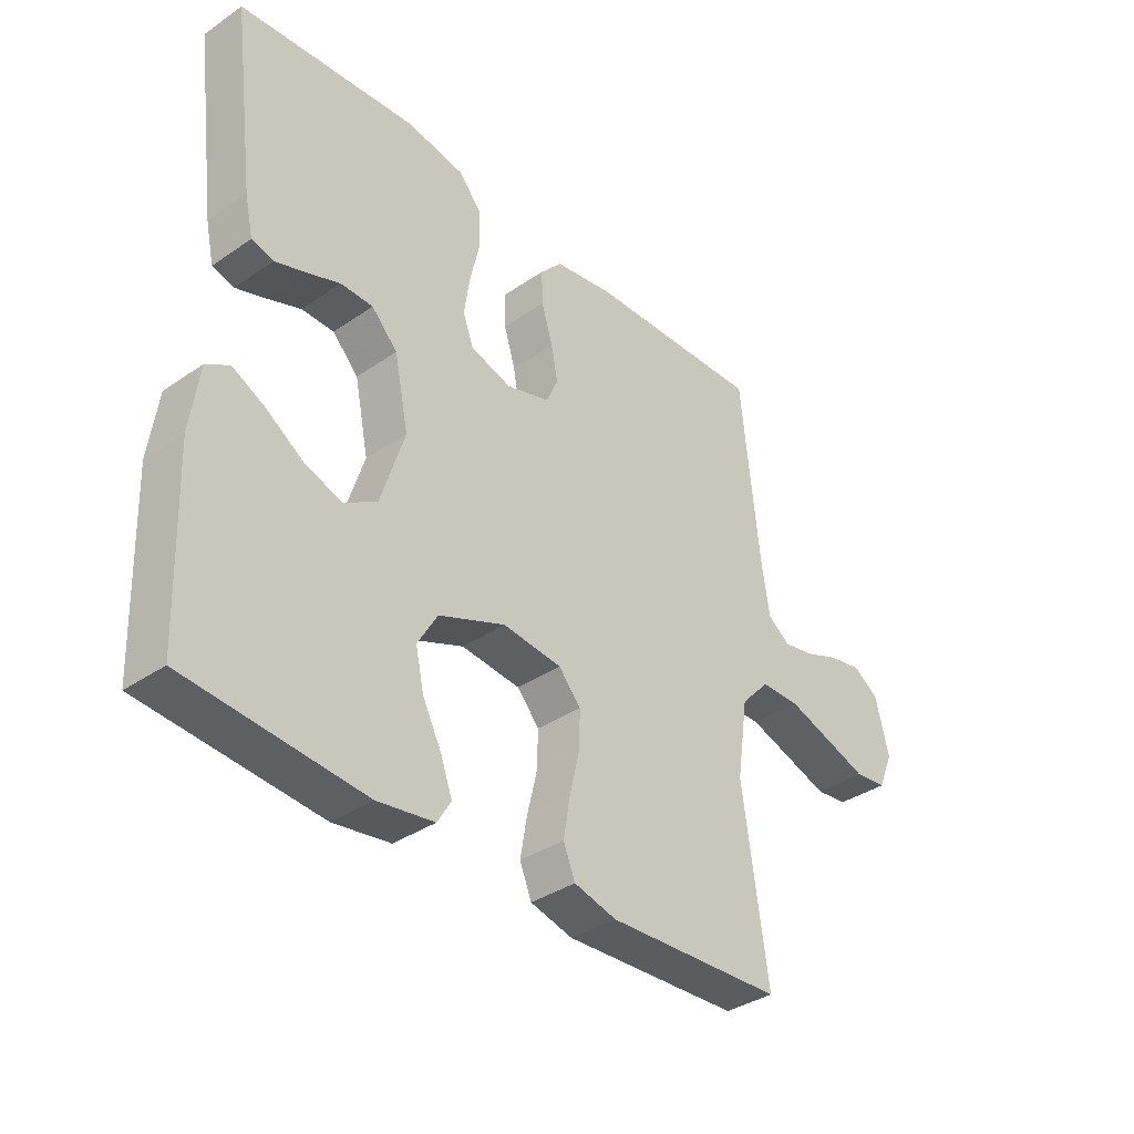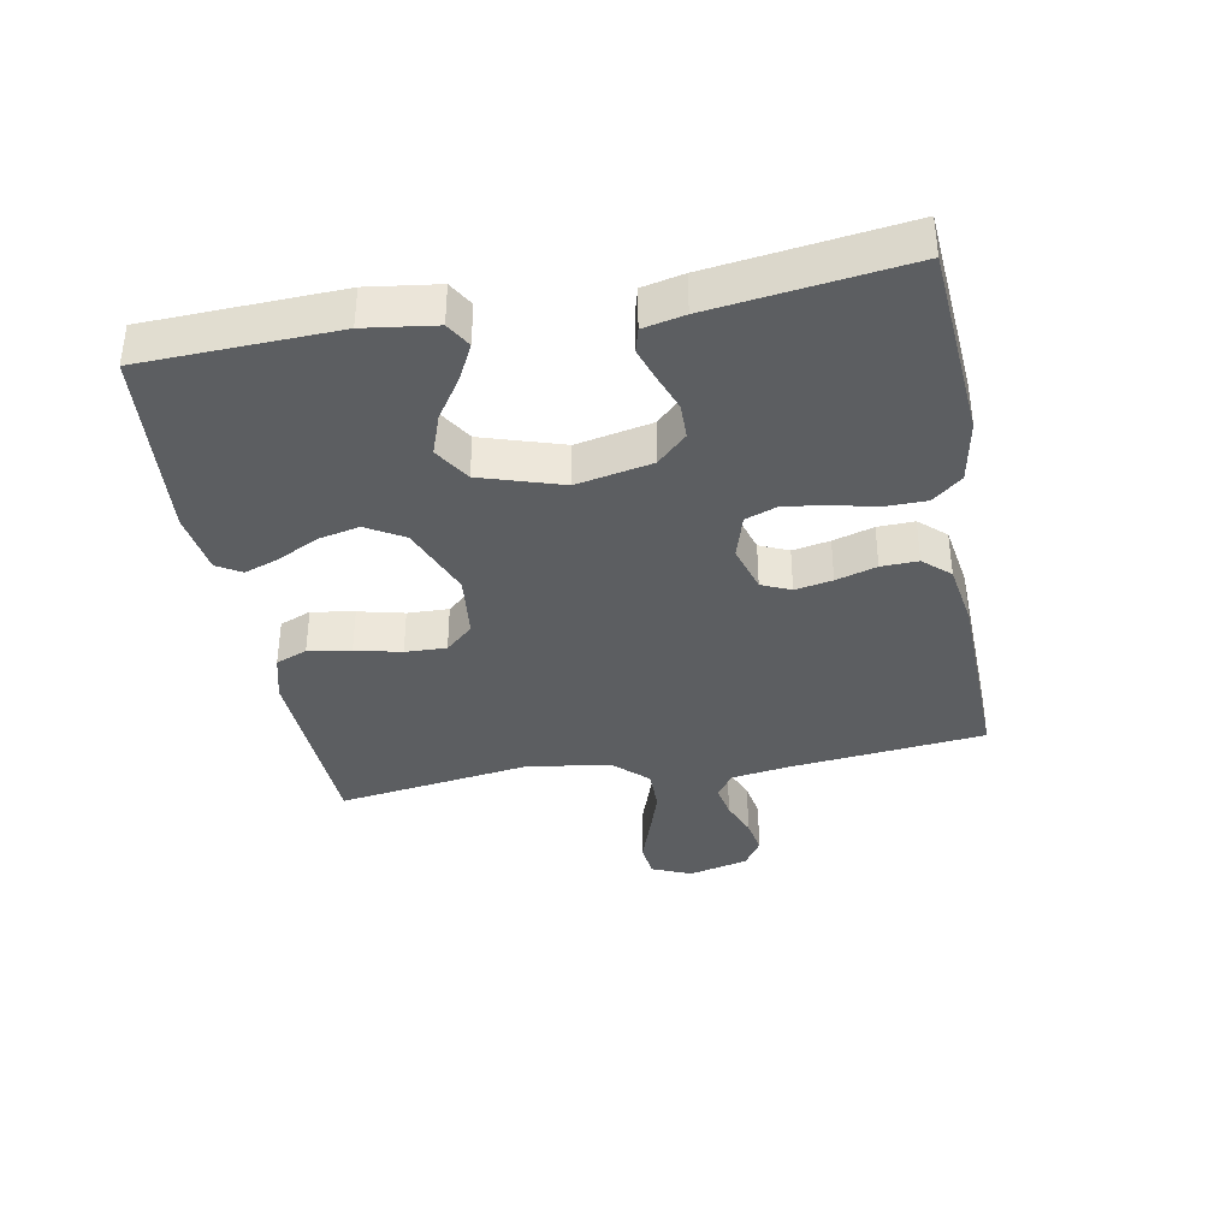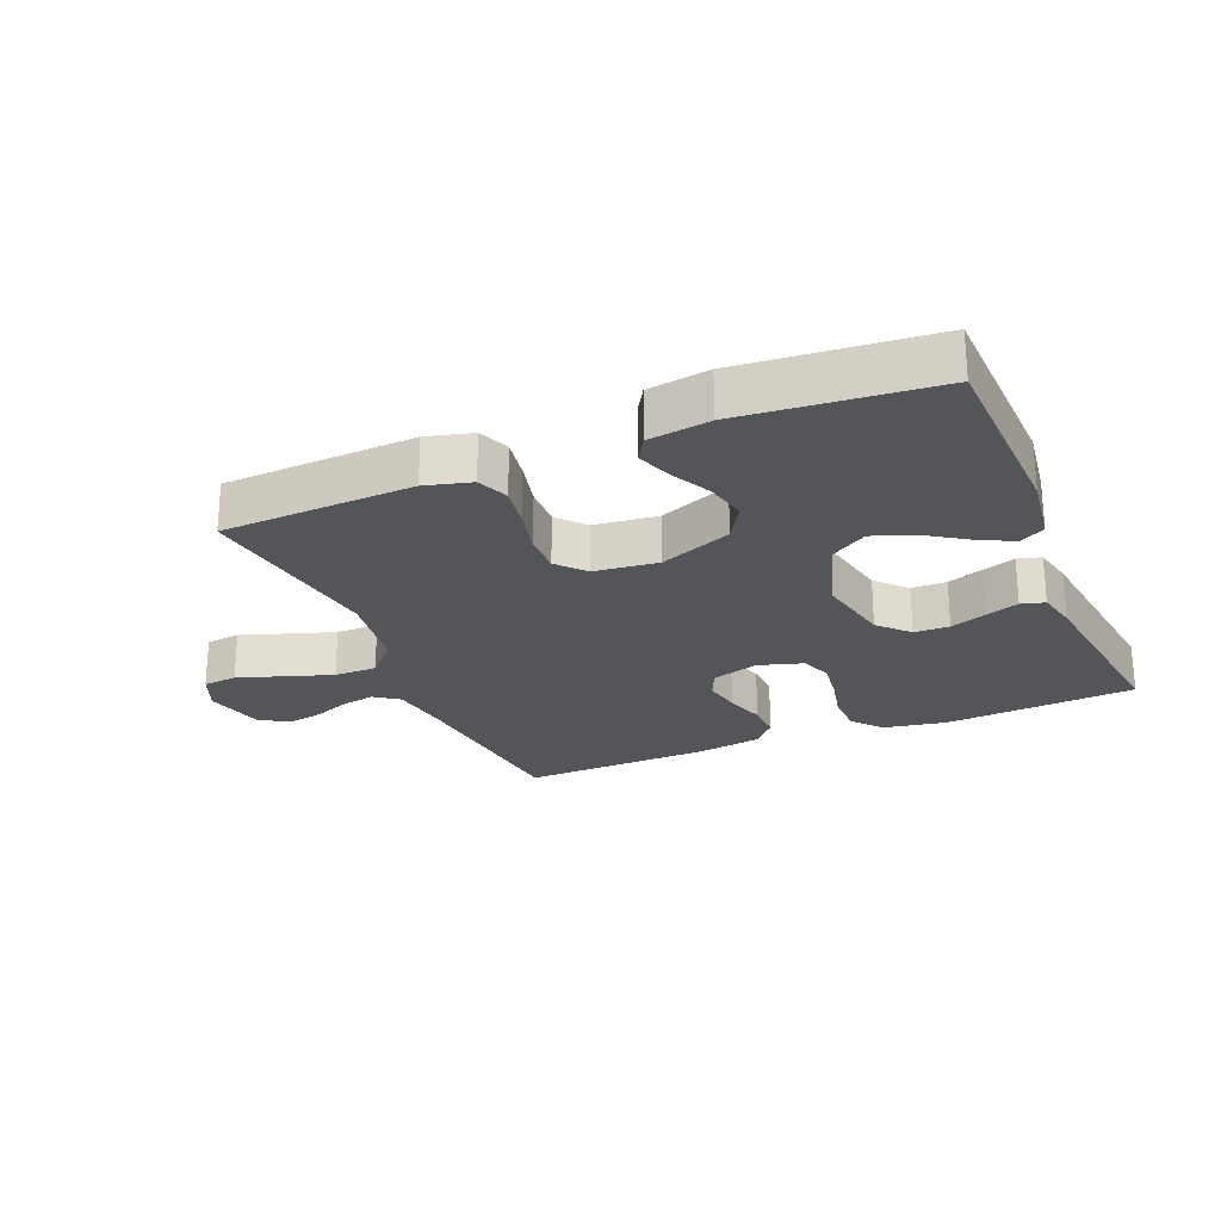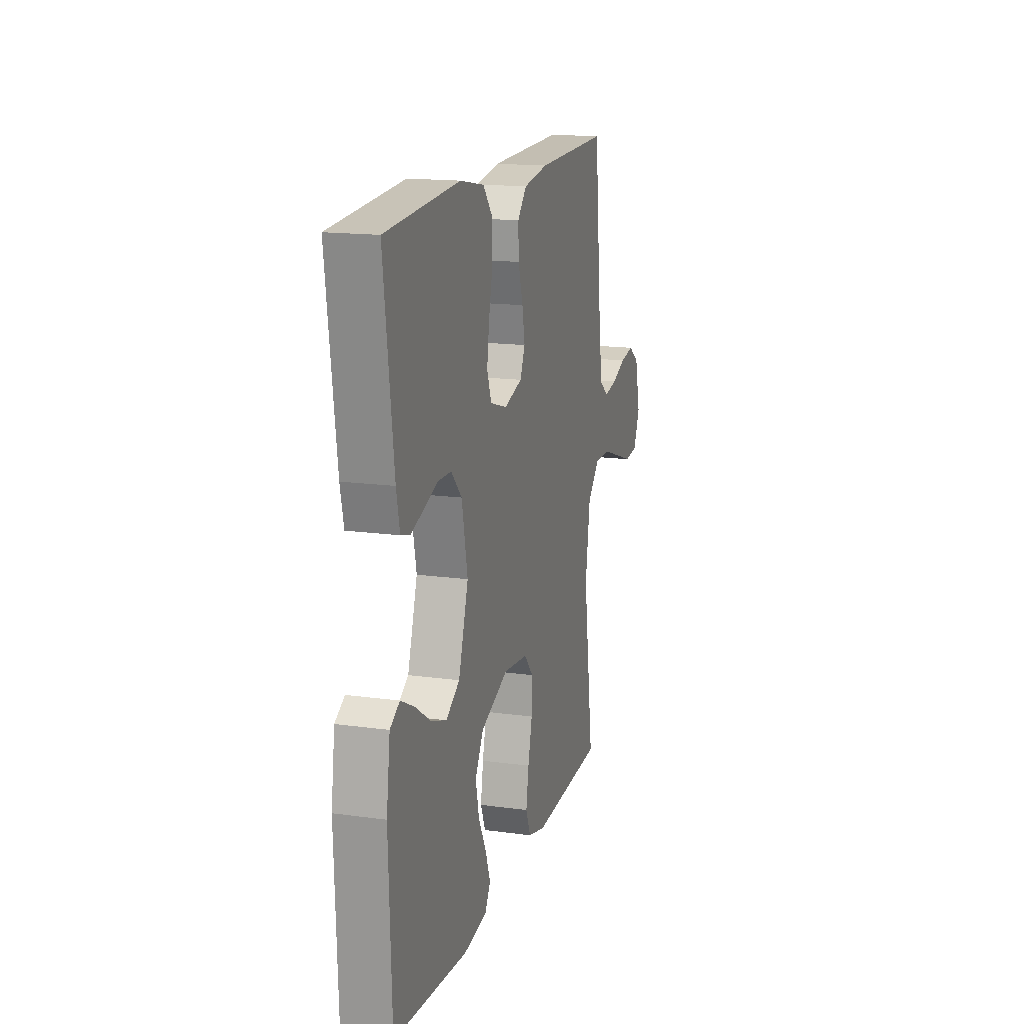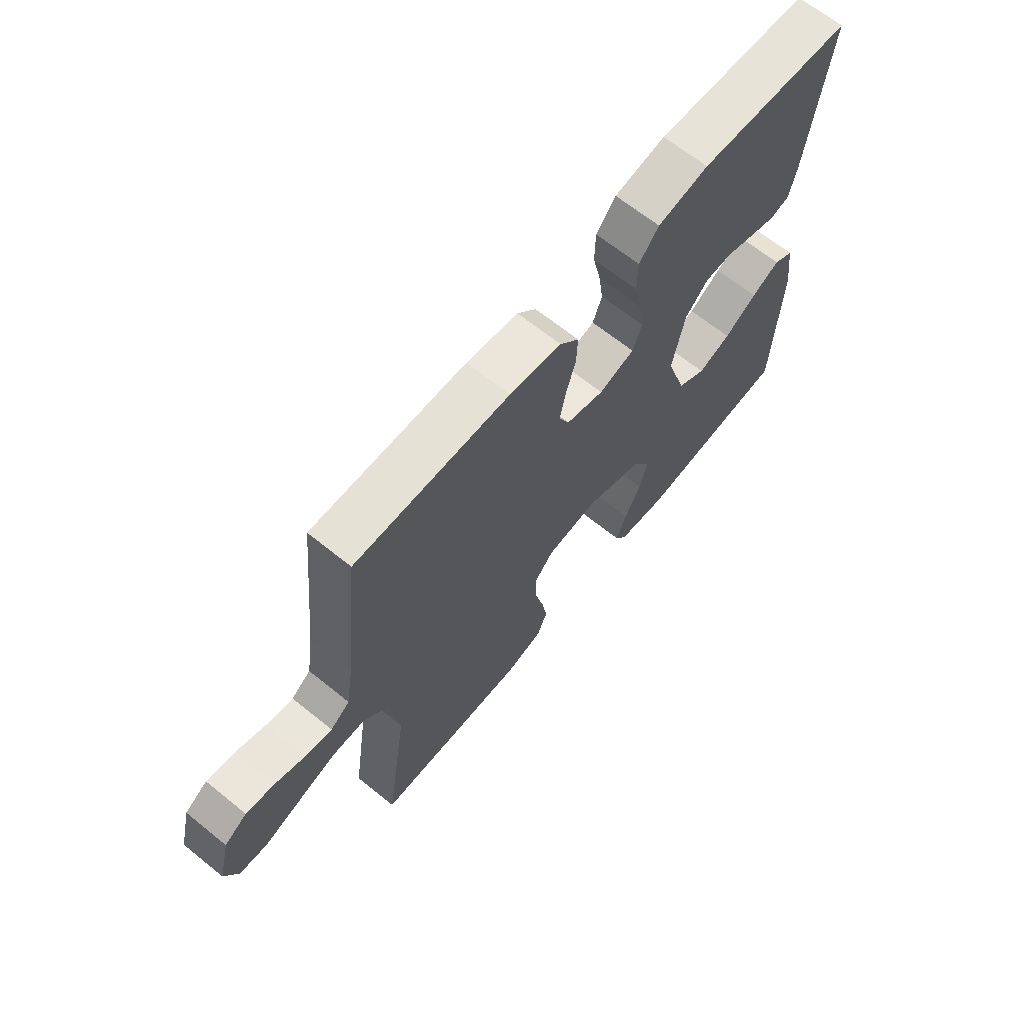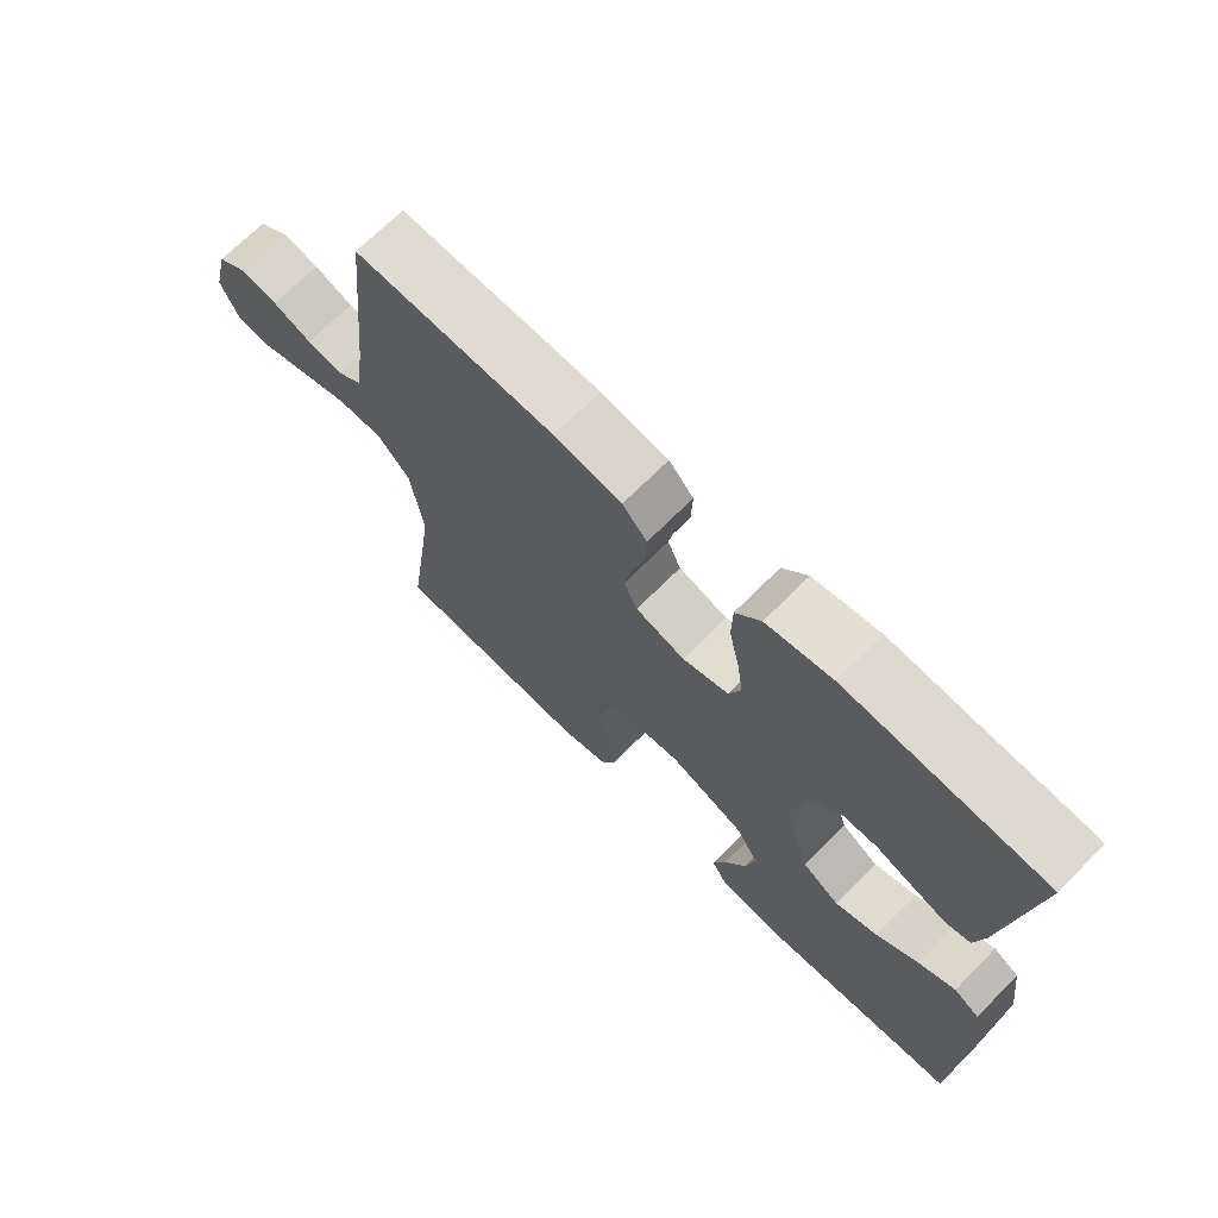
<metadata>
{"format":"obj","ext":"obj","renderer":"f3d","projection":"perspective","resolution":1024,"background":"white","views":[{"elev":-36.2,"azim":-48.1,"up":"+Z"},{"elev":-37.3,"azim":-79.5,"up":"+Y"},{"elev":-24.5,"azim":-157.3,"up":"+Y"},{"elev":15.9,"azim":-74.0,"up":"+Z"},{"elev":66.3,"azim":129.0,"up":"+Z"},{"elev":69.4,"azim":-135.2,"up":"+Z"}]}
</metadata>
<code>
v -0.5 0.07 0.5
v -0.2 0.07 0.522
v -0.101 0.07 0.504
v -0.063 0.07 0.458
v -0.062 0.07 0.394
v -0.078 0.07 0.324
v -0.087 0.07 0.26
v -0.069 0.07 0.211
v 0 0.07 0.19
v 0.074 0.07 0.212
v 0.094 0.07 0.257
v 0.083 0.07 0.315
v 0.064 0.07 0.378
v 0.062 0.07 0.435
v 0.099 0.07 0.476
v 0.2 0.07 0.492
v 0.5 0.07 0.5
v 0.531 0.07 0.2
v 0.545 0.07 0.107
v 0.583 0.07 0.079
v 0.636 0.07 0.089
v 0.694 0.07 0.112
v 0.75 0.07 0.122
v 0.794 0.07 0.093
v 0.817 0.07 0
v 0.791 0.07 -0.061
v 0.737 0.07 -0.067
v 0.667 0.07 -0.043
v 0.592 0.07 -0.018
v 0.525 0.07 -0.018
v 0.476 0.07 -0.07
v 0.457 0.07 -0.2
v 0.5 0.07 -0.5
v 0.2 0.07 -0.513
v 0.128 0.07 -0.494
v 0.108 0.07 -0.445
v 0.119 0.07 -0.379
v 0.136 0.07 -0.308
v 0.138 0.07 -0.244
v 0.1 0.07 -0.201
v 0 0.07 -0.19
v -0.113 0.07 -0.235
v -0.147 0.07 -0.293
v -0.133 0.07 -0.357
v -0.101 0.07 -0.42
v -0.081 0.07 -0.475
v -0.104 0.07 -0.513
v -0.2 0.07 -0.527
v -0.5 0.07 -0.5
v -0.511 0.07 -0.2
v -0.496 0.07 -0.091
v -0.457 0.07 -0.068
v -0.402 0.07 -0.096
v -0.339 0.07 -0.138
v -0.275 0.07 -0.161
v -0.219 0.07 -0.126
v -0.179 0.07 0
v -0.203 0.07 0.117
v -0.247 0.07 0.163
v -0.302 0.07 0.164
v -0.359 0.07 0.143
v -0.41 0.07 0.126
v -0.447 0.07 0.136
v -0.461 0.07 0.2
v -0.5 0 0.5
v -0.2 0 0.522
v -0.101 0 0.504
v -0.063 0 0.458
v -0.062 0 0.394
v -0.078 0 0.324
v -0.087 0 0.26
v -0.069 0 0.211
v 0 0 0.19
v 0.074 0 0.212
v 0.094 0 0.257
v 0.083 0 0.315
v 0.064 0 0.378
v 0.062 0 0.435
v 0.099 0 0.476
v 0.2 0 0.492
v 0.5 0 0.5
v 0.531 0 0.2
v 0.545 0 0.107
v 0.583 0 0.079
v 0.636 0 0.089
v 0.694 0 0.112
v 0.75 0 0.122
v 0.794 0 0.093
v 0.817 0 0
v 0.791 0 -0.061
v 0.737 0 -0.067
v 0.667 0 -0.043
v 0.592 0 -0.018
v 0.525 0 -0.018
v 0.476 0 -0.07
v 0.457 0 -0.2
v 0.5 0 -0.5
v 0.2 0 -0.513
v 0.128 0 -0.494
v 0.108 0 -0.445
v 0.119 0 -0.379
v 0.136 0 -0.308
v 0.138 0 -0.244
v 0.1 0 -0.201
v 0 0 -0.19
v -0.113 0 -0.235
v -0.147 0 -0.293
v -0.133 0 -0.357
v -0.101 0 -0.42
v -0.081 0 -0.475
v -0.104 0 -0.513
v -0.2 0 -0.527
v -0.5 0 -0.5
v -0.511 0 -0.2
v -0.496 0 -0.091
v -0.457 0 -0.068
v -0.402 0 -0.096
v -0.339 0 -0.138
v -0.275 0 -0.161
v -0.219 0 -0.126
v -0.179 0 0
v -0.203 0 0.117
v -0.247 0 0.163
v -0.302 0 0.164
v -0.359 0 0.143
v -0.41 0 0.126
v -0.447 0 0.136
v -0.461 0 0.2
f 4 5 6
f 3 4 6
f 2 3 6
f 1 2 6
f 64 1 6
f 63 64 6
f 62 63 6
f 61 62 6
f 60 61 6
f 59 60 6 7
f 58 59 7 8
f 57 58 8 9
f 56 57 9 10
f 52 53 54
f 51 52 54
f 50 51 54
f 49 50 54
f 48 49 54
f 47 48 54
f 46 47 54
f 45 46 54
f 44 45 54
f 43 44 54 55
f 42 43 55 56
f 36 37 38
f 35 36 38
f 34 35 38
f 33 34 38
f 32 33 38
f 31 32 38 39
f 30 31 39 40
f 26 27 28
f 25 26 28
f 24 25 28
f 23 24 28
f 22 23 28
f 21 22 28
f 20 21 28 29
f 19 20 29 30
f 16 17 18
f 15 16 18
f 14 15 18
f 13 14 18
f 12 13 18
f 18 19 30
f 12 18 30
f 11 12 30
f 41 42 56 10
f 30 40 41
f 11 30 41
f 10 11 41
f 70 69 68
f 70 68 67
f 70 67 66
f 70 66 65
f 70 65 128
f 70 128 127
f 70 127 126
f 70 126 125
f 70 125 124
f 71 70 124 123
f 72 71 123 122
f 73 72 122 121
f 74 73 121 120
f 118 117 116
f 118 116 115
f 118 115 114
f 118 114 113
f 118 113 112
f 118 112 111
f 118 111 110
f 118 110 109
f 118 109 108
f 119 118 108 107
f 120 119 107 106
f 102 101 100
f 102 100 99
f 102 99 98
f 102 98 97
f 102 97 96
f 103 102 96 95
f 104 103 95 94
f 92 91 90
f 92 90 89
f 92 89 88
f 92 88 87
f 92 87 86
f 92 86 85
f 93 92 85 84
f 94 93 84 83
f 82 81 80
f 82 80 79
f 82 79 78
f 82 78 77
f 82 77 76
f 94 83 82
f 94 82 76
f 94 76 75
f 74 120 106 105
f 105 104 94
f 105 94 75
f 105 75 74
f 1 65 66 2
f 2 66 67 3
f 3 67 68 4
f 4 68 69 5
f 5 69 70 6
f 6 70 71 7
f 7 71 72 8
f 8 72 73 9
f 9 73 74 10
f 10 74 75 11
f 11 75 76 12
f 12 76 77 13
f 13 77 78 14
f 14 78 79 15
f 15 79 80 16
f 16 80 81 17
f 17 81 82 18
f 18 82 83 19
f 19 83 84 20
f 20 84 85 21
f 21 85 86 22
f 22 86 87 23
f 23 87 88 24
f 24 88 89 25
f 25 89 90 26
f 26 90 91 27
f 27 91 92 28
f 28 92 93 29
f 29 93 94 30
f 30 94 95 31
f 31 95 96 32
f 32 96 97 33
f 33 97 98 34
f 34 98 99 35
f 35 99 100 36
f 36 100 101 37
f 37 101 102 38
f 38 102 103 39
f 39 103 104 40
f 40 104 105 41
f 41 105 106 42
f 42 106 107 43
f 43 107 108 44
f 44 108 109 45
f 45 109 110 46
f 46 110 111 47
f 47 111 112 48
f 48 112 113 49
f 49 113 114 50
f 50 114 115 51
f 51 115 116 52
f 52 116 117 53
f 53 117 118 54
f 54 118 119 55
f 55 119 120 56
f 56 120 121 57
f 57 121 122 58
f 58 122 123 59
f 59 123 124 60
f 60 124 125 61
f 61 125 126 62
f 62 126 127 63
f 63 127 128 64
f 64 128 65 1

</code>
